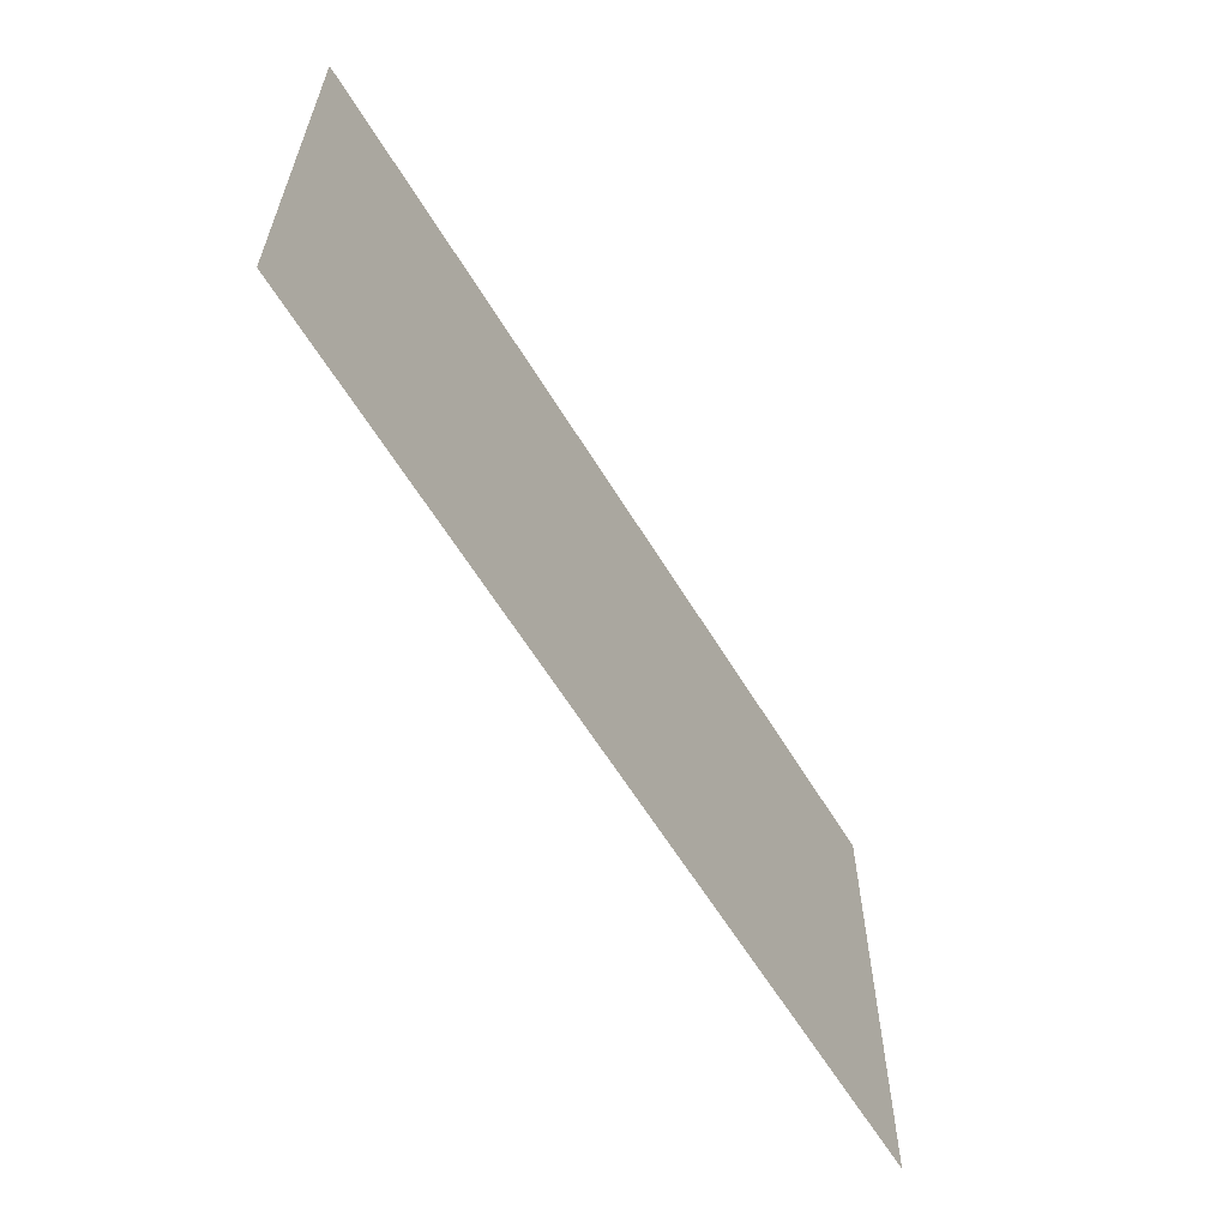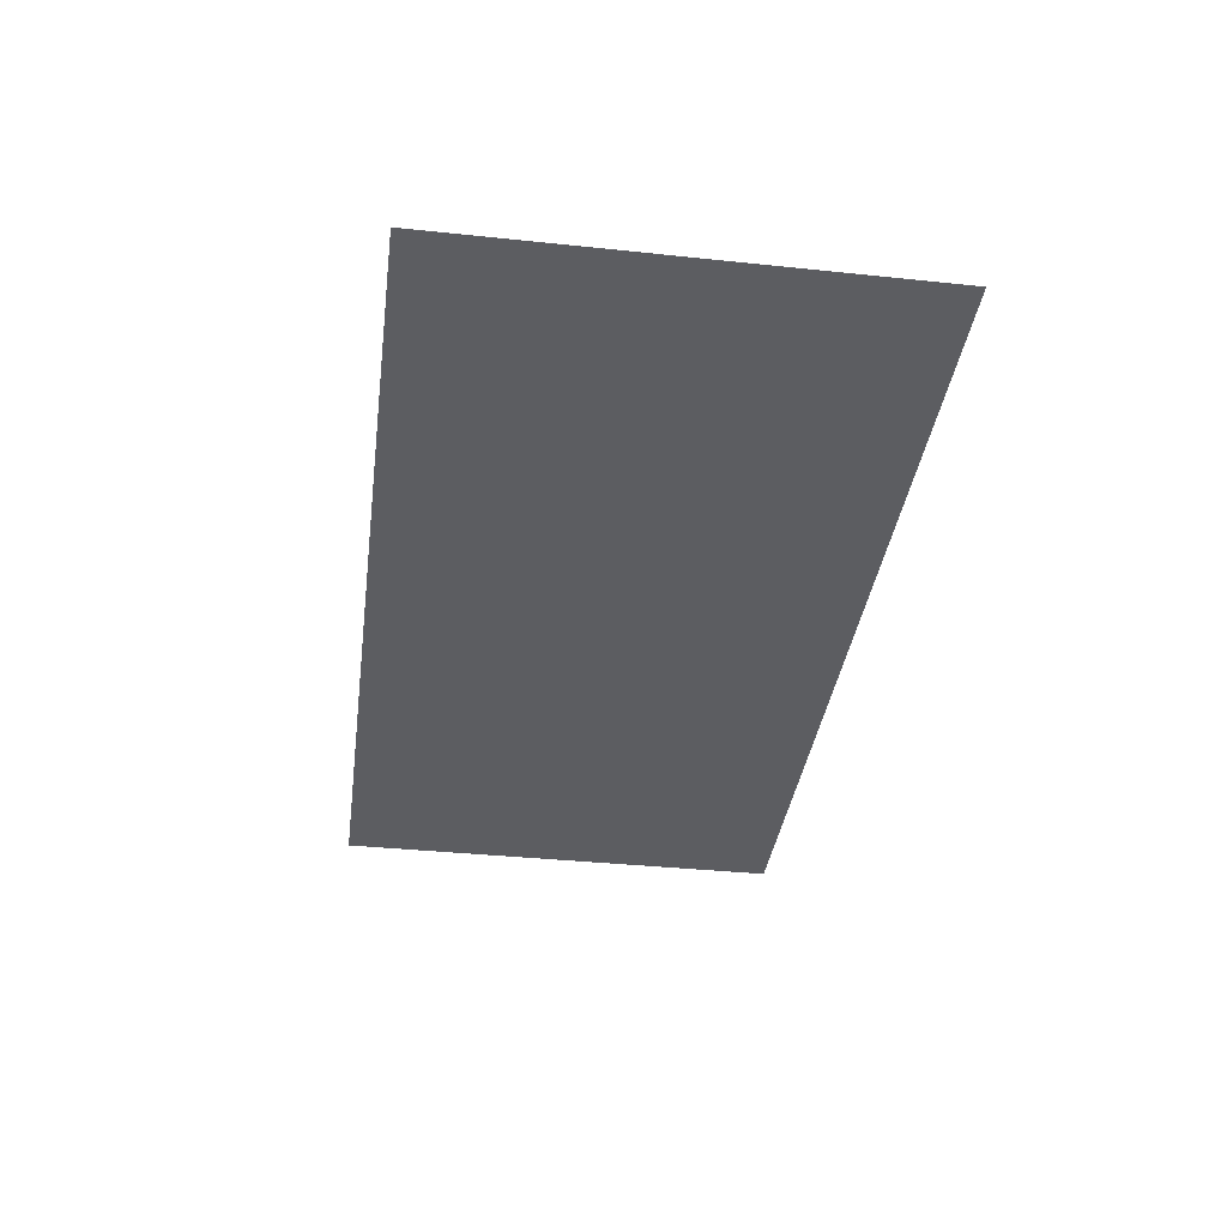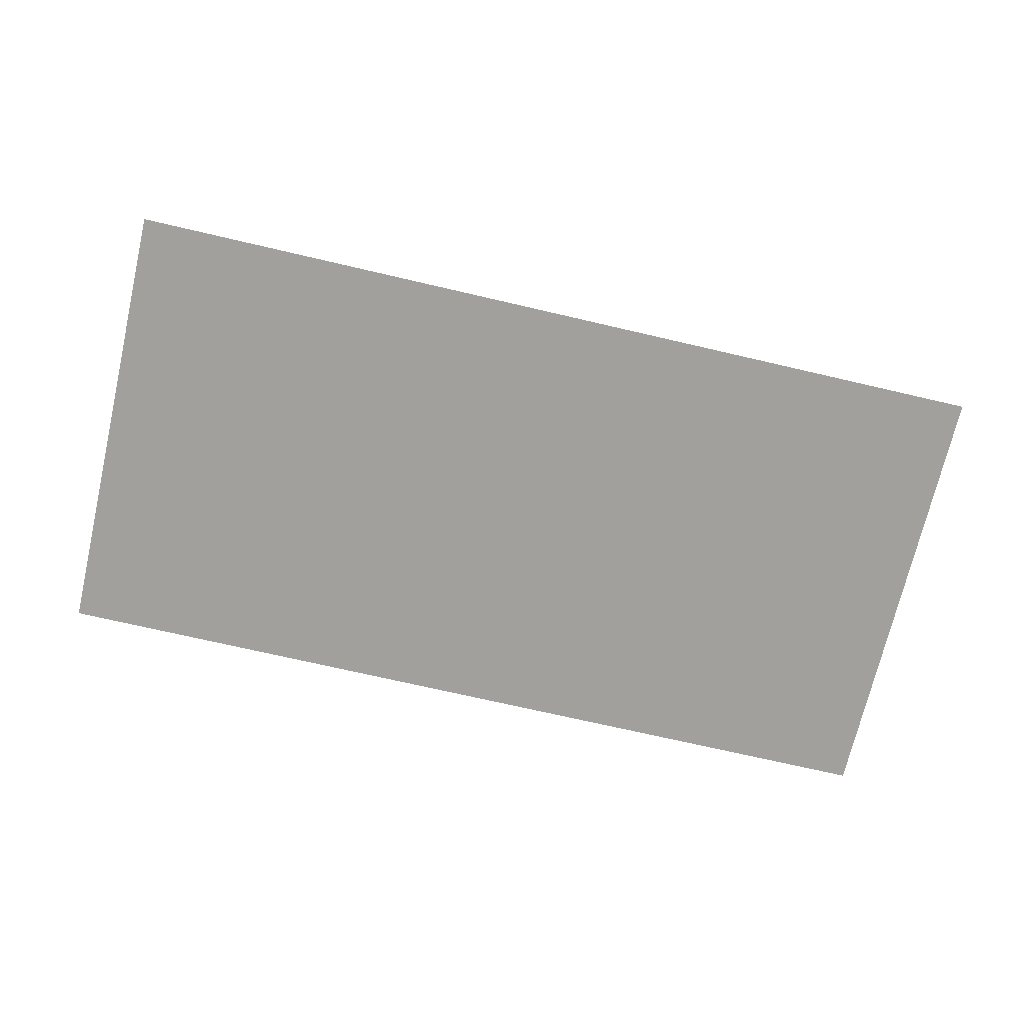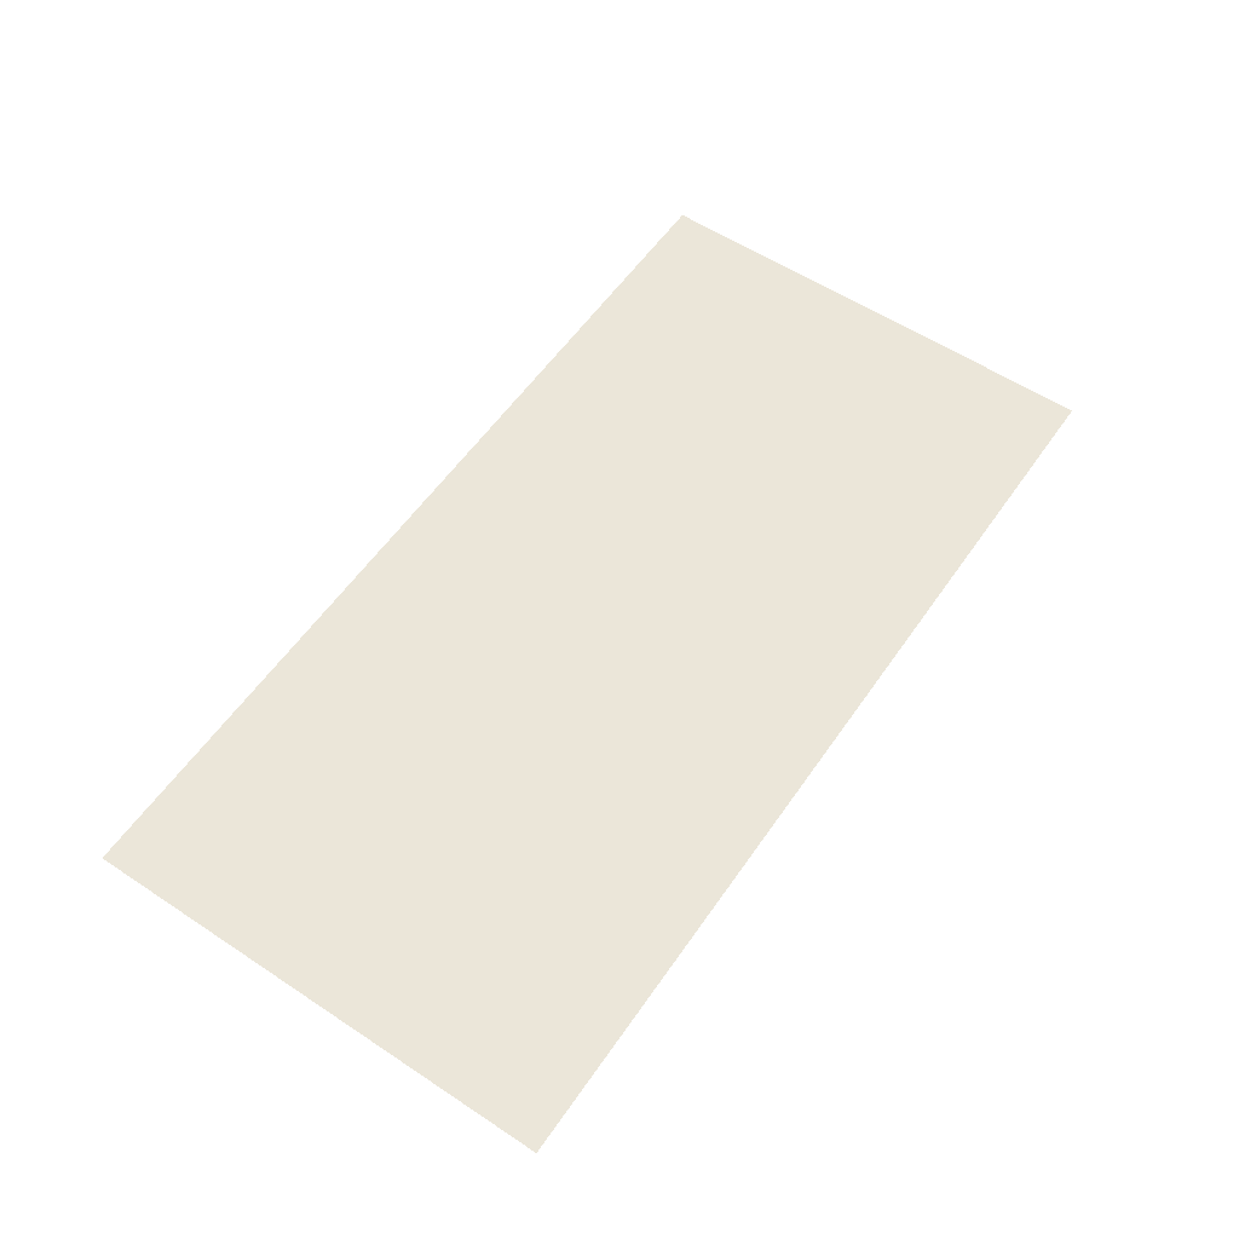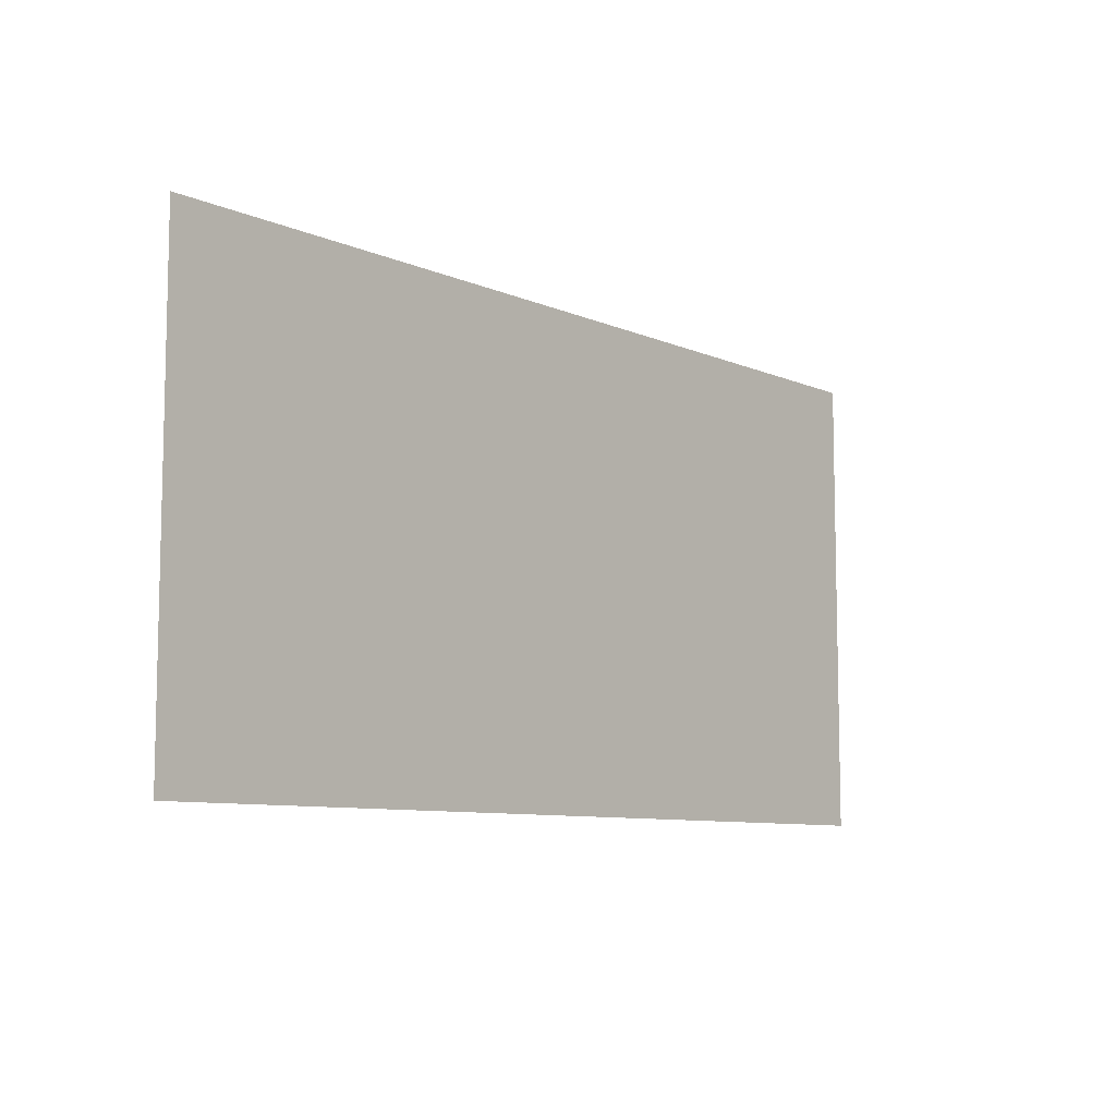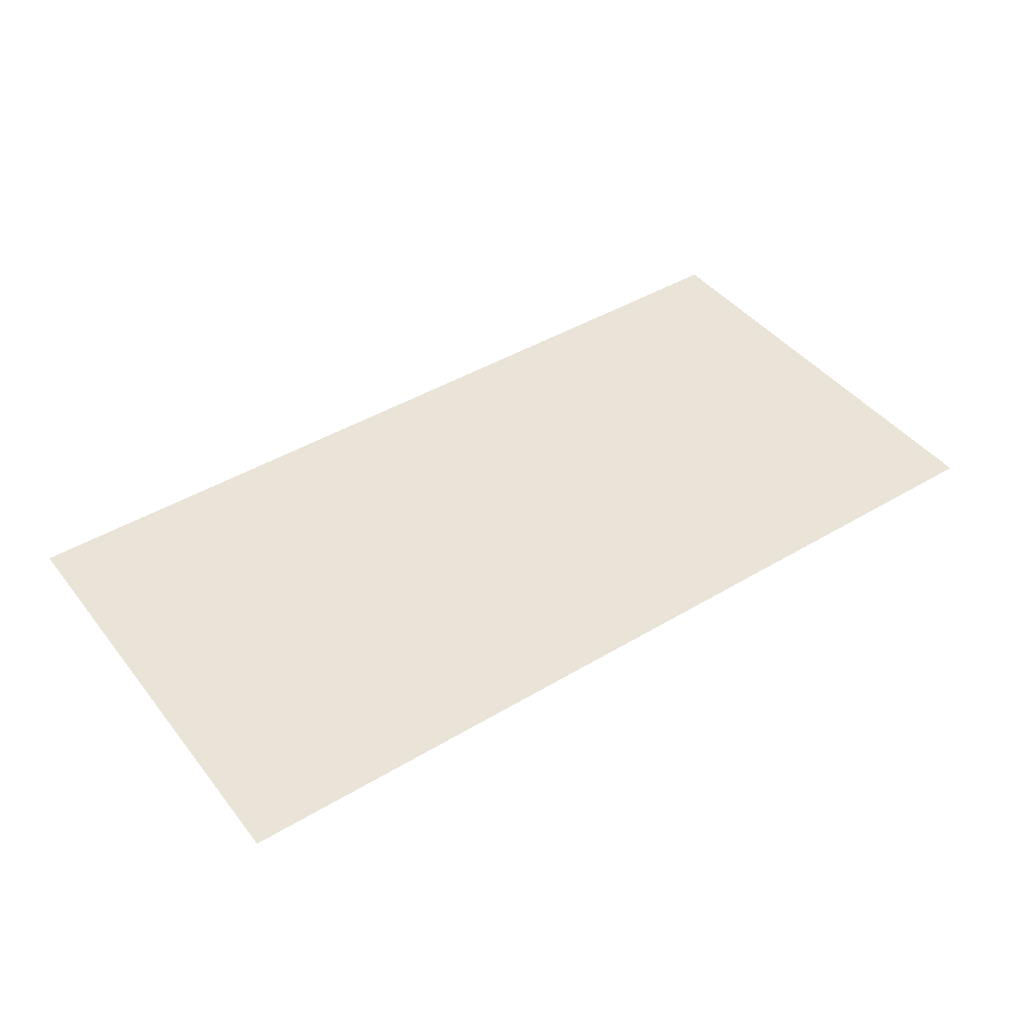
<metadata>
{"format":"obj","ext":"obj","renderer":"f3d","projection":"perspective","resolution":1024,"background":"white","views":[{"elev":-60.9,"azim":-58.9,"up":"+Y"},{"elev":-37.2,"azim":82.3,"up":"+Z"},{"elev":-71.6,"azim":166.9,"up":"+Z"},{"elev":57.5,"azim":-55.6,"up":"+Z"},{"elev":-8.5,"azim":-49.5,"up":"+Y"},{"elev":43.5,"azim":144.8,"up":"+Z"}]}
</metadata>
<code>
v -36.27 -42.67 0
v -44.8 -42.67 0
v -44.8 -38.33 0
v -36.27 -38.33 0
g WorldMap_mesh_0021
f 1 2 3 4

</code>
